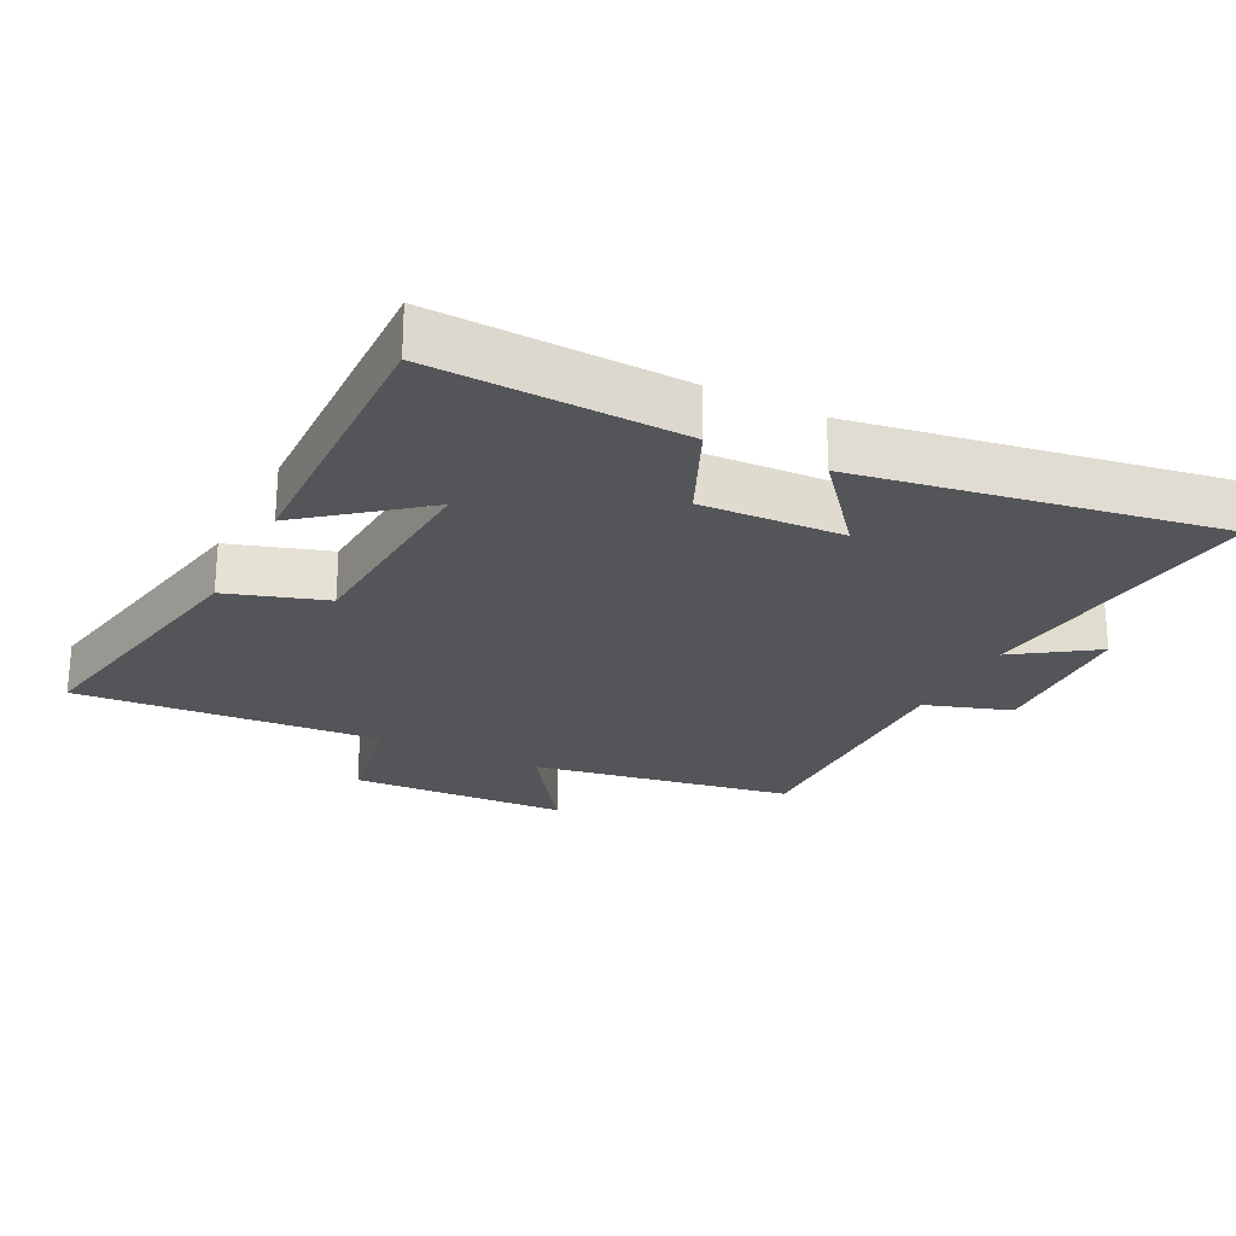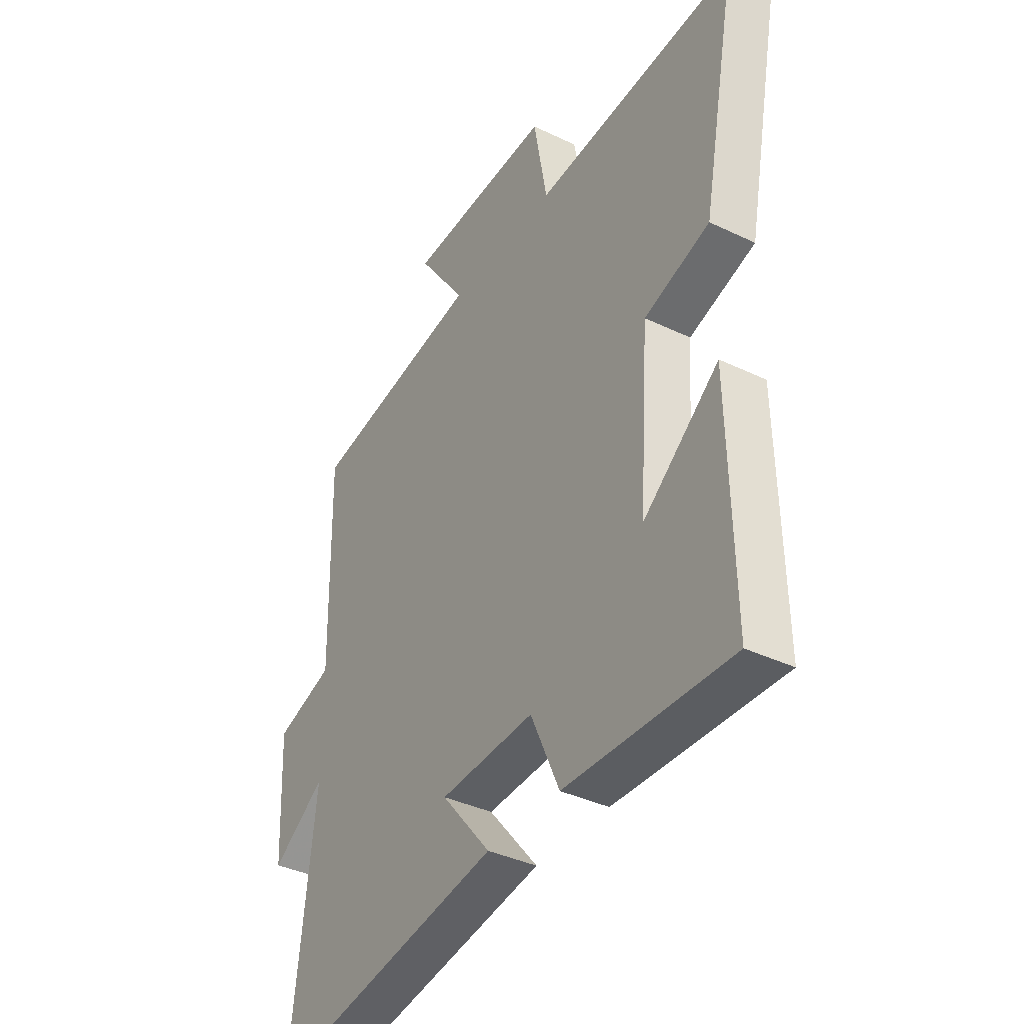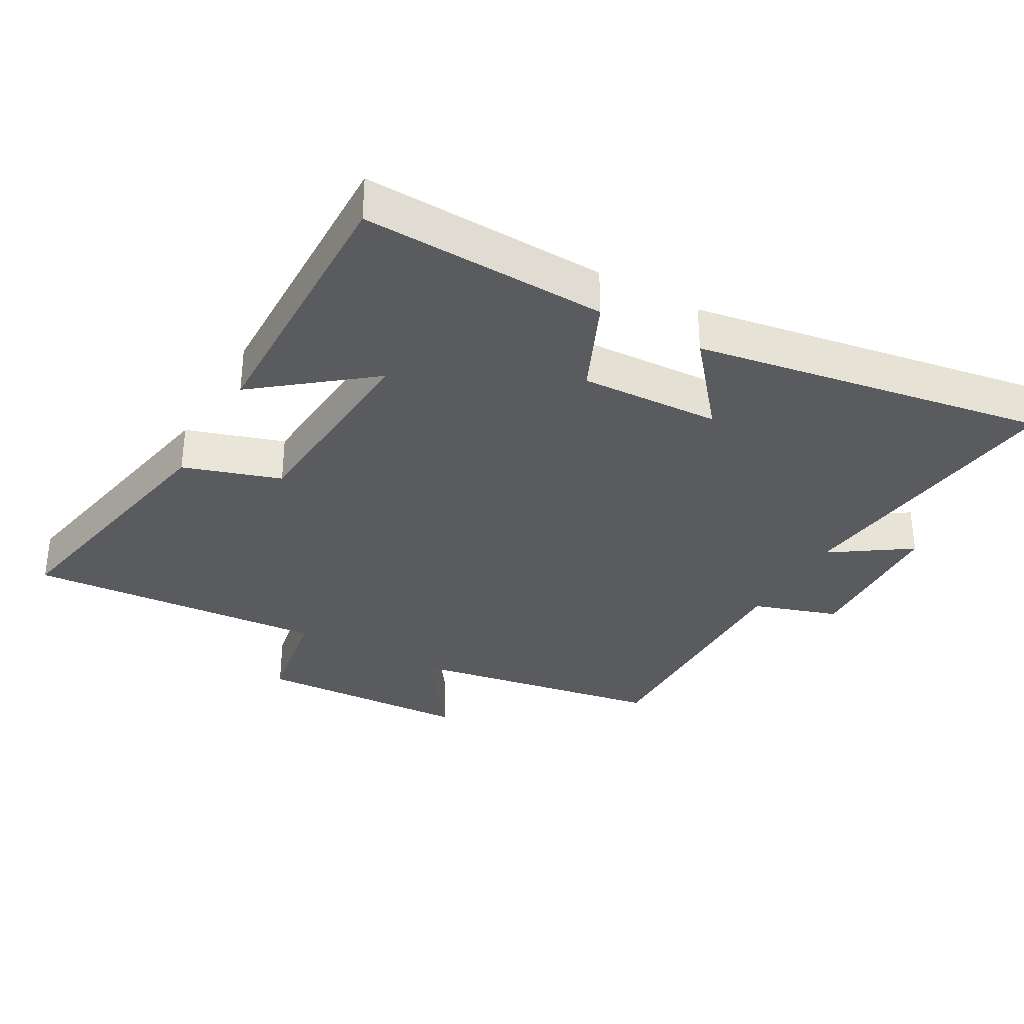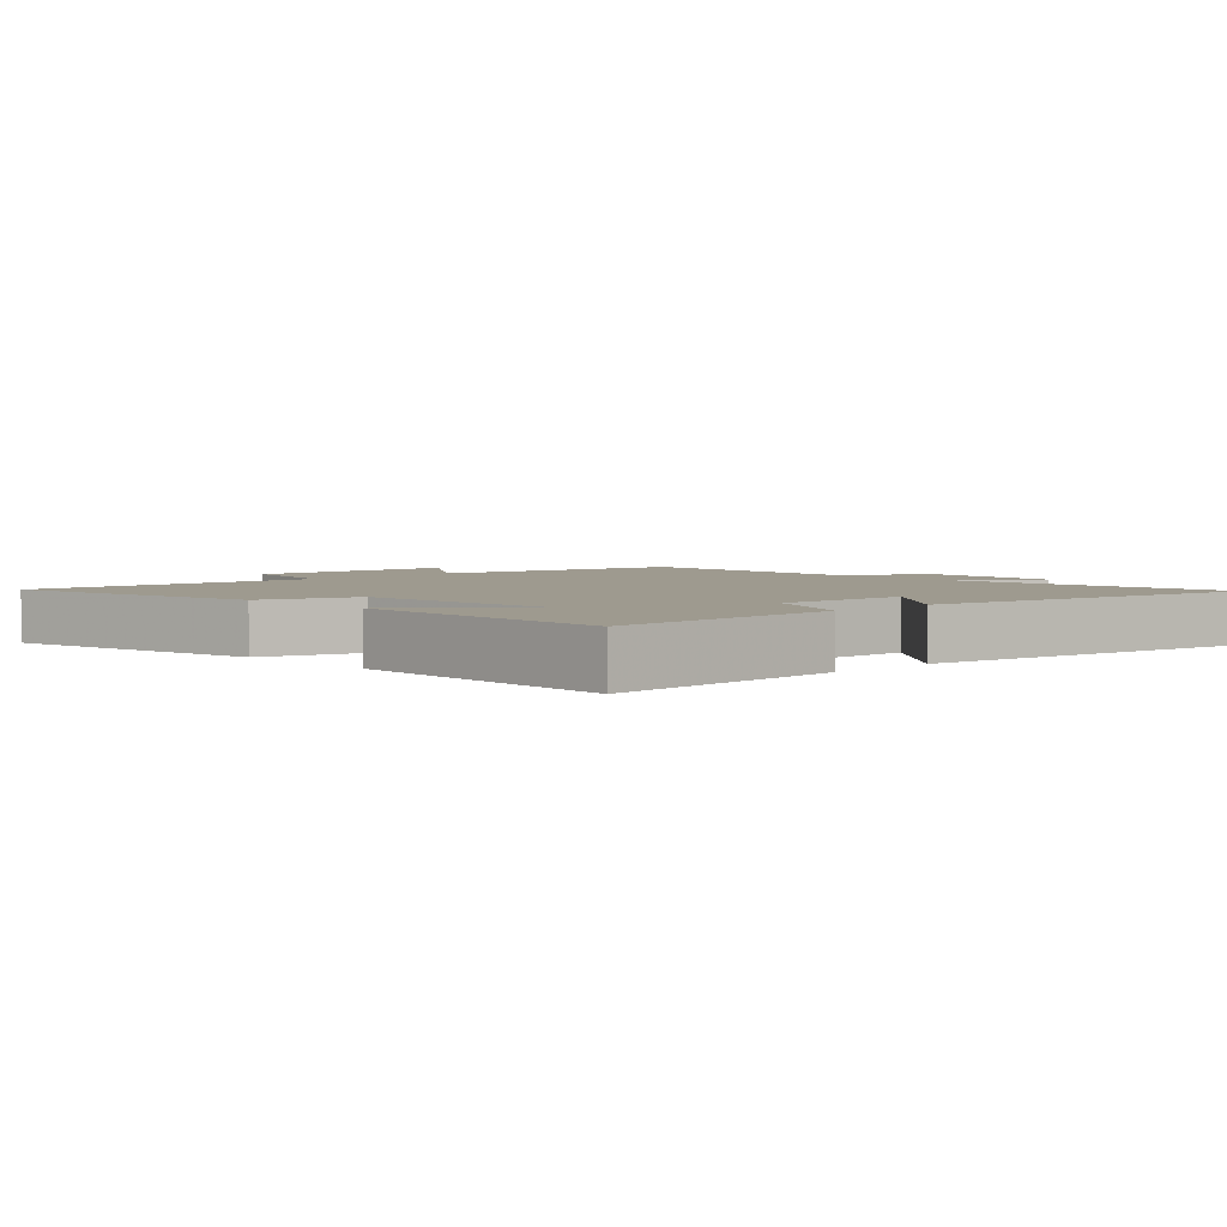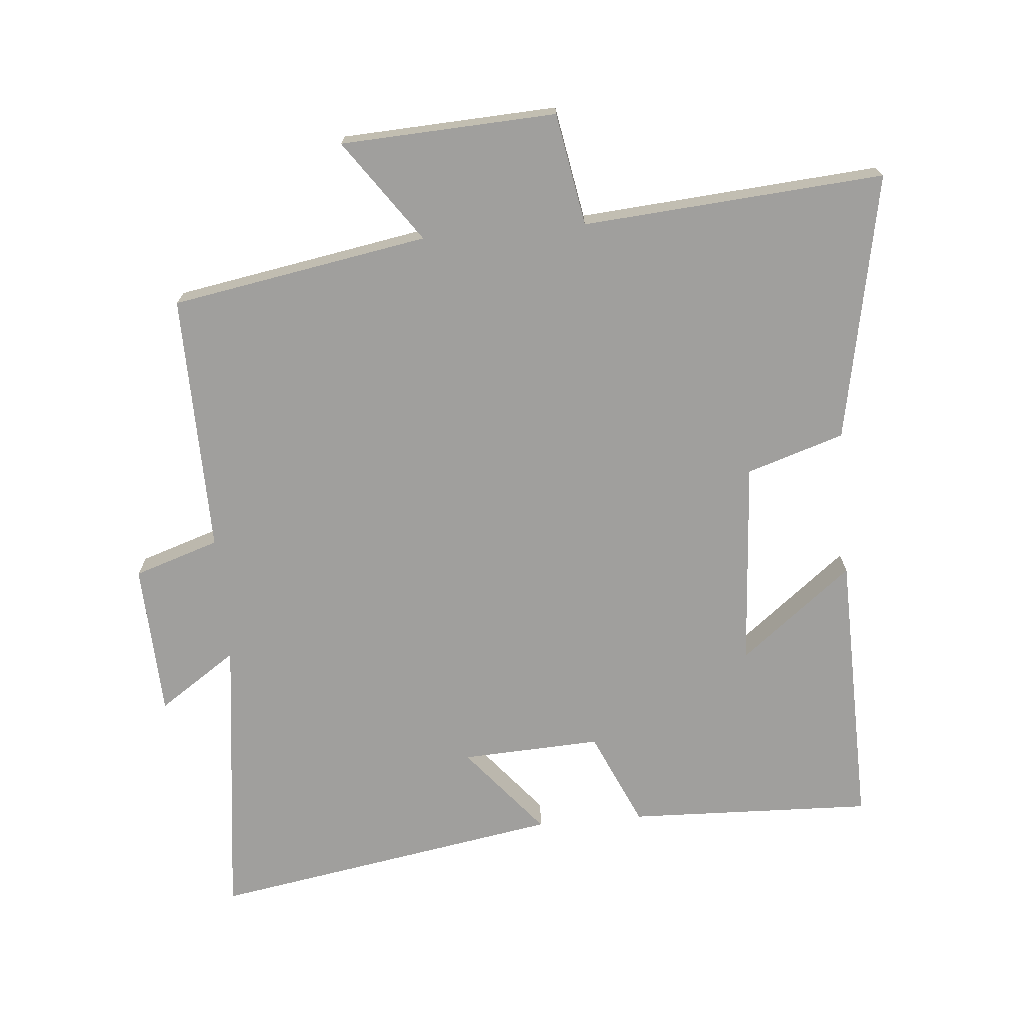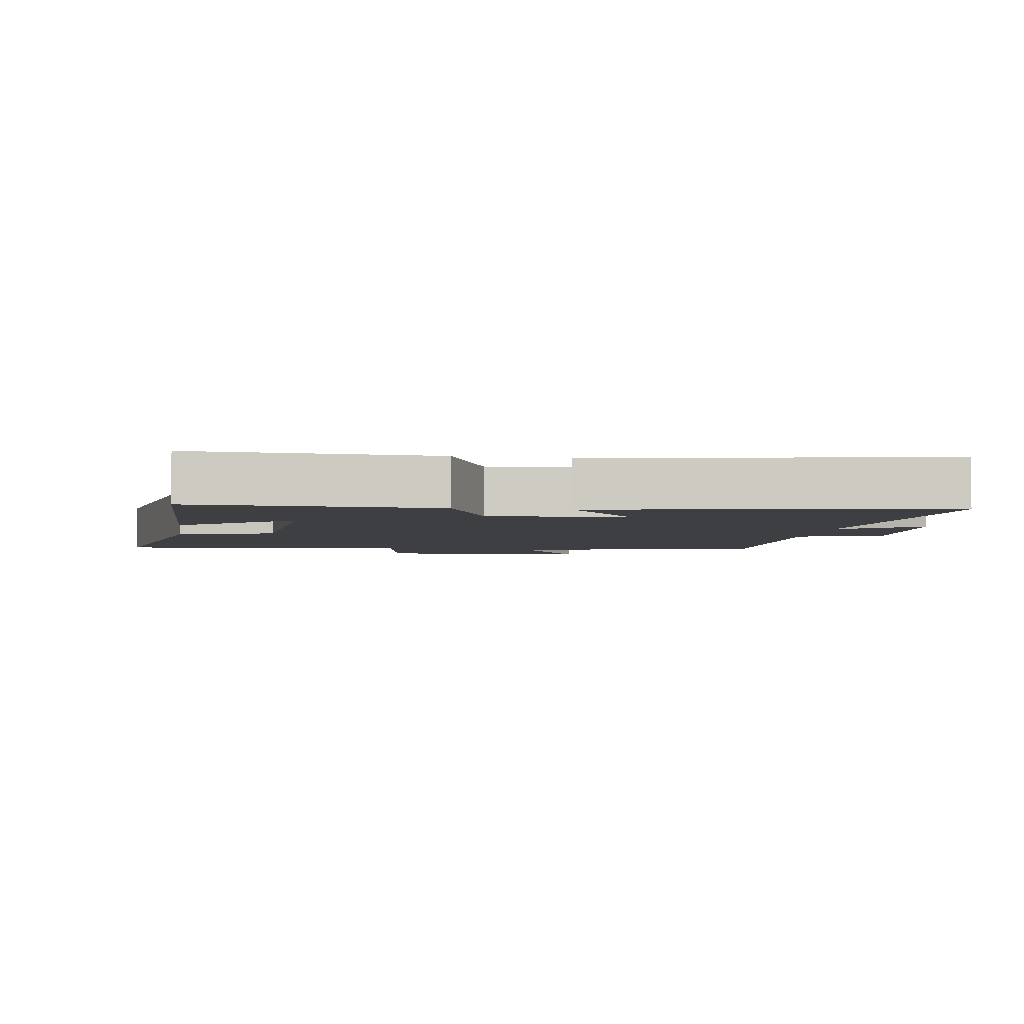
<metadata>
{"format":"obj","ext":"obj","renderer":"f3d","projection":"perspective","resolution":1024,"background":"white","views":[{"elev":-24.6,"azim":153.3,"up":"+Y"},{"elev":-37.8,"azim":58.5,"up":"+Z"},{"elev":-33.4,"azim":150.6,"up":"+Y"},{"elev":3.6,"azim":136.5,"up":"+Y"},{"elev":-71.3,"azim":5.0,"up":"+Y"},{"elev":-4.1,"azim":171.3,"up":"+Y"}]}
</metadata>
<code>
v -0.506 0.07 0.433
v -0.12 0.07 0.5
v -0.228 0.07 0.653
v 0.096 0.07 0.669
v 0.126 0.07 0.5
v 0.578 0.07 0.535
v 0.5 0.07 0.133
v 0.354 0.07 0.086
v 0.332 0.07 -0.226
v 0.5 0.07 -0.093
v 0.509 0.07 -0.513
v 0.14 0.07 -0.5
v 0.076 0.07 -0.357
v -0.134 0.07 -0.367
v -0.024 0.07 -0.5
v -0.553 0.07 -0.589
v -0.5 0.07 -0.152
v -0.618 0.07 -0.232
v -0.628 0.07 0
v -0.5 0.07 0.042
v -0.506 0 0.433
v -0.12 0 0.5
v -0.228 0 0.653
v 0.096 0 0.669
v 0.126 0 0.5
v 0.578 0 0.535
v 0.5 0 0.133
v 0.354 0 0.086
v 0.332 0 -0.226
v 0.5 0 -0.093
v 0.509 0 -0.513
v 0.14 0 -0.5
v 0.076 0 -0.357
v -0.134 0 -0.367
v -0.024 0 -0.5
v -0.553 0 -0.589
v -0.5 0 -0.152
v -0.618 0 -0.232
v -0.628 0 0
v -0.5 0 0.042
f 17 18 19 20
f 14 15 16 17
f 13 14 17 20
f 11 12 13
f 9 10 11
f 9 11 13 20
f 5 6 7 8
f 5 8 9 20
f 2 3 4 5
f 1 2 5 20
f 40 39 38 37
f 37 36 35 34
f 40 37 34 33
f 33 32 31
f 31 30 29
f 40 33 31 29
f 28 27 26 25
f 40 29 28 25
f 25 24 23 22
f 40 25 22 21
f 1 21 22 2
f 2 22 23 3
f 3 23 24 4
f 4 24 25 5
f 5 25 26 6
f 6 26 27 7
f 7 27 28 8
f 8 28 29 9
f 9 29 30 10
f 10 30 31 11
f 11 31 32 12
f 12 32 33 13
f 13 33 34 14
f 14 34 35 15
f 15 35 36 16
f 16 36 37 17
f 17 37 38 18
f 18 38 39 19
f 19 39 40 20
f 20 40 21 1

</code>
